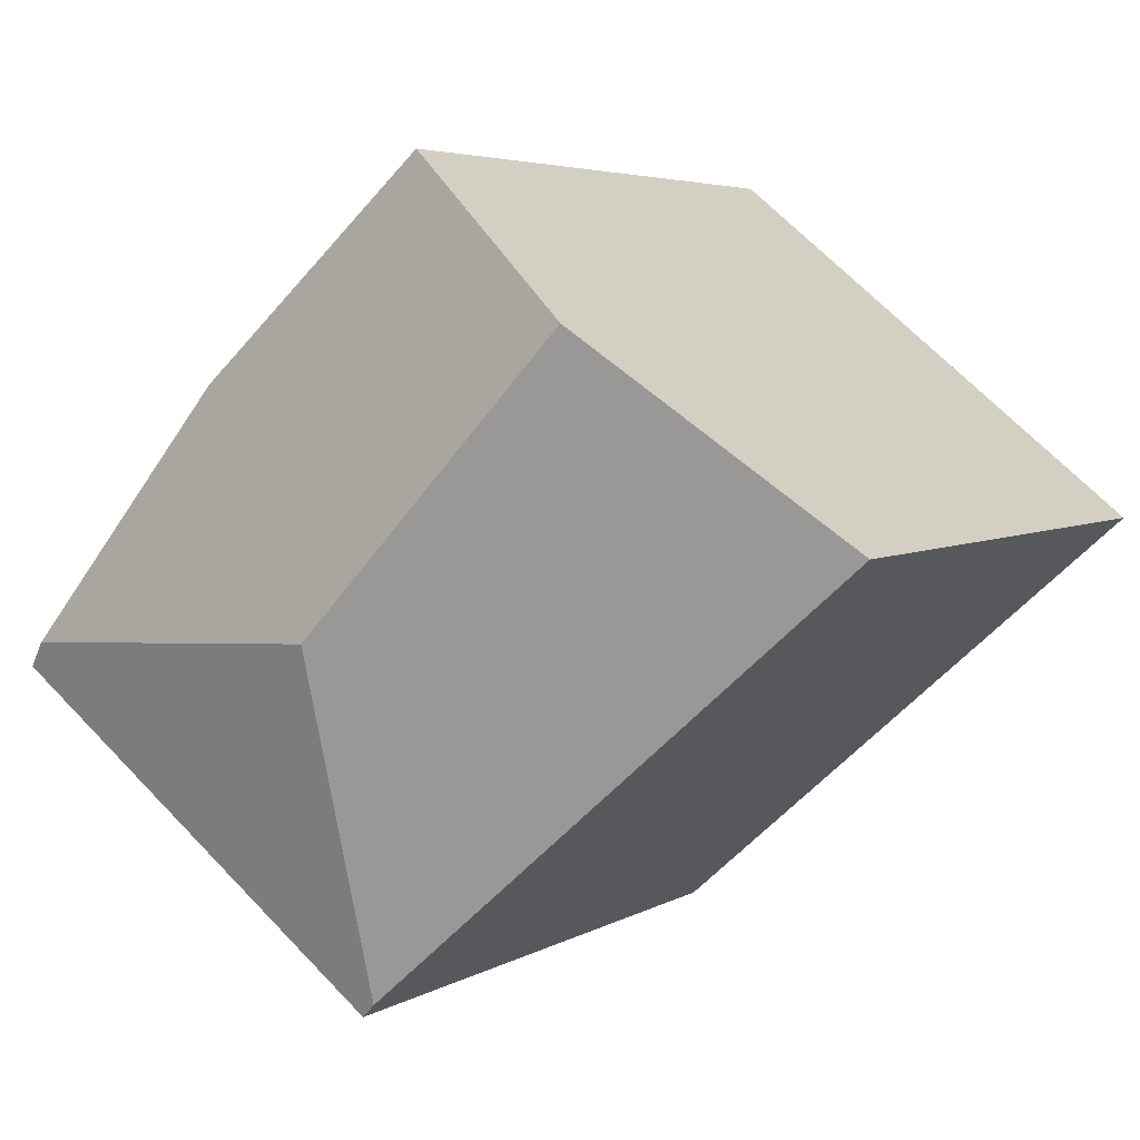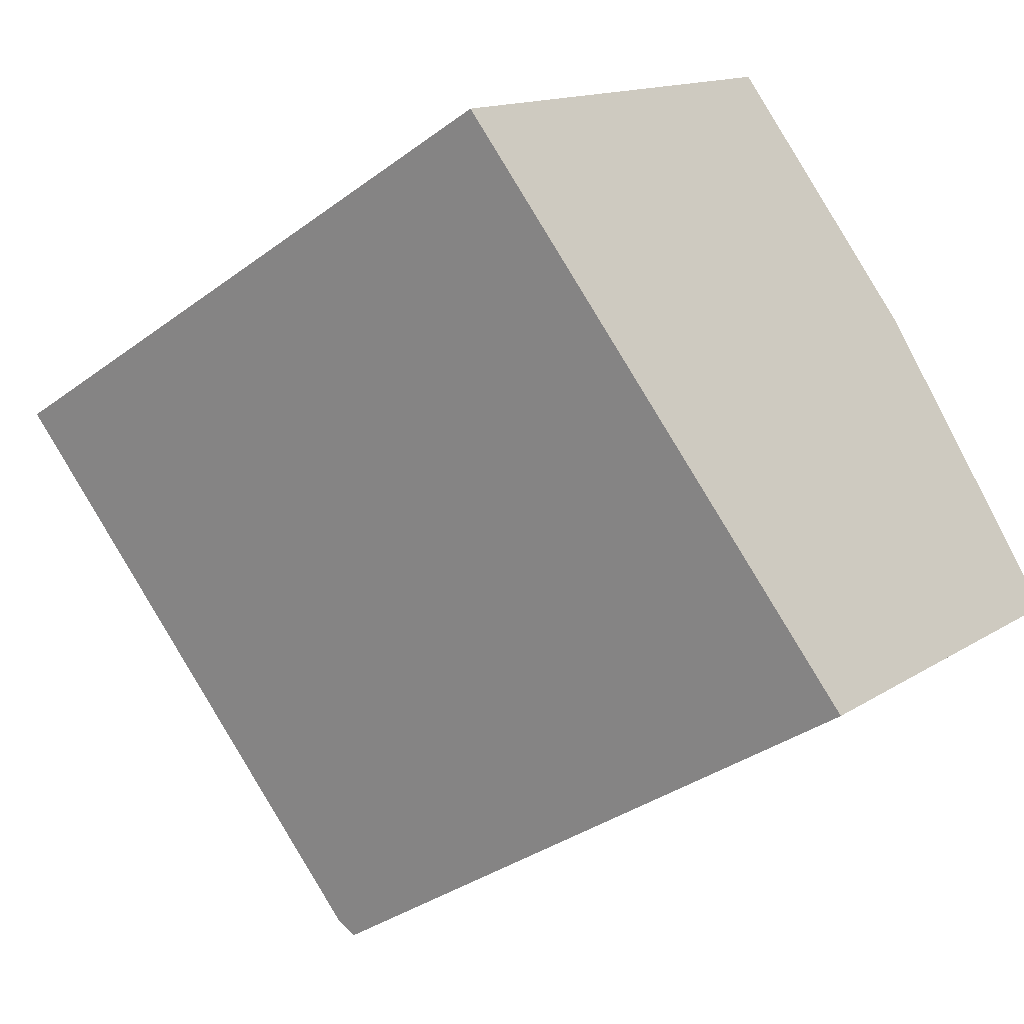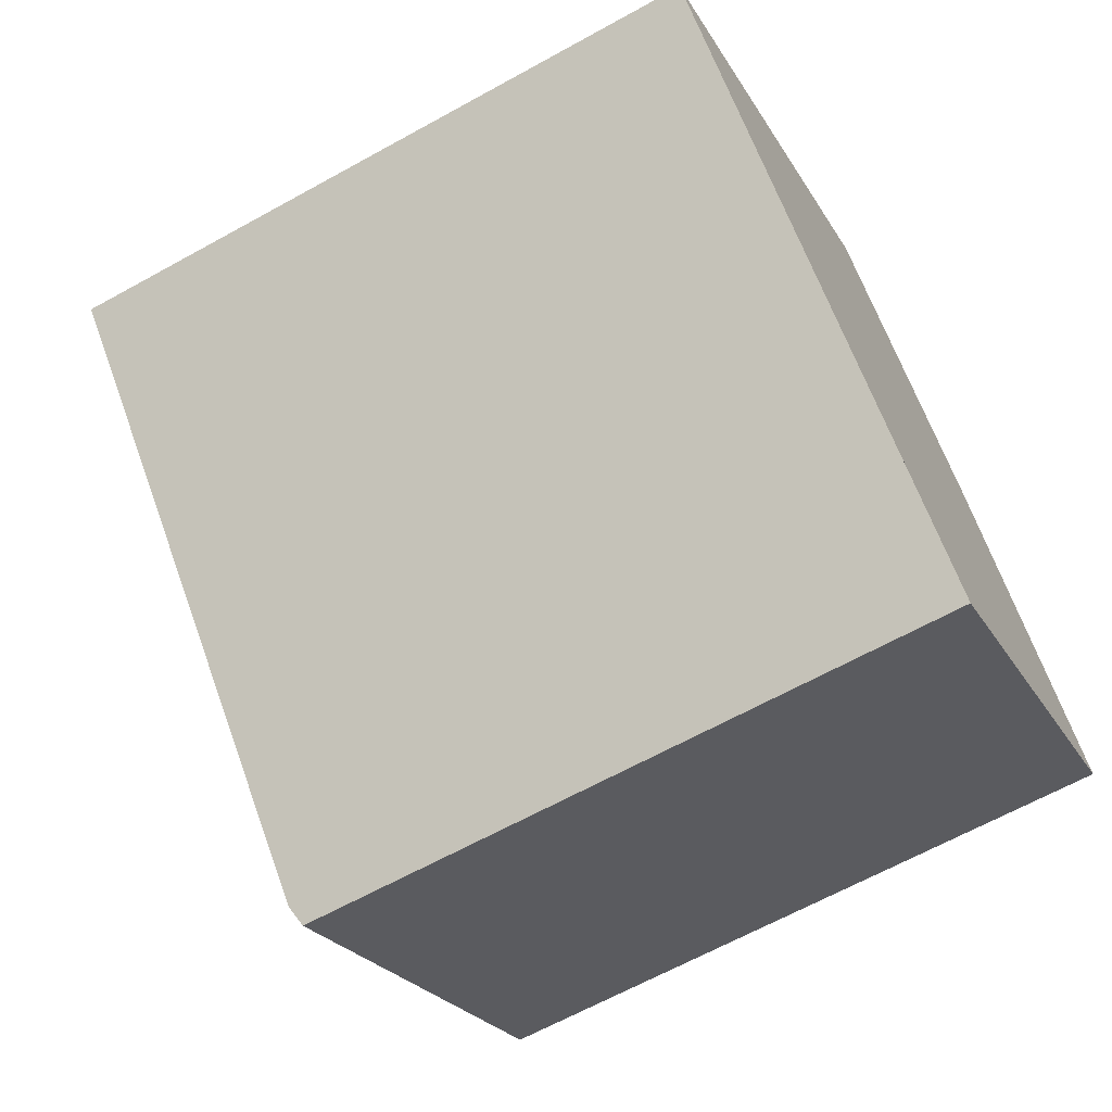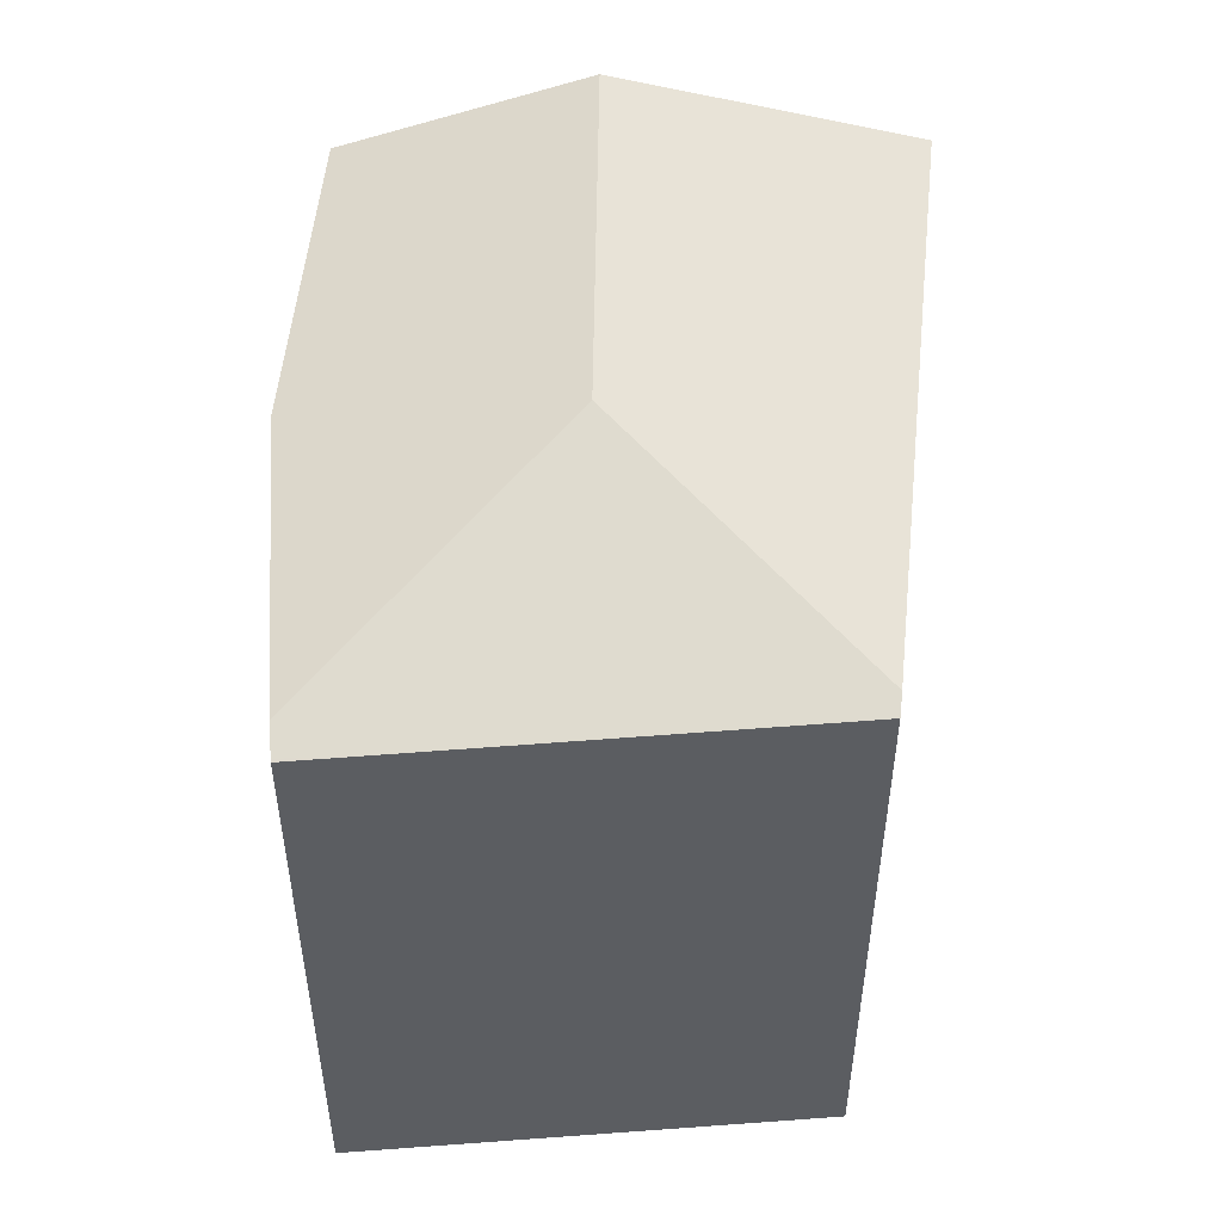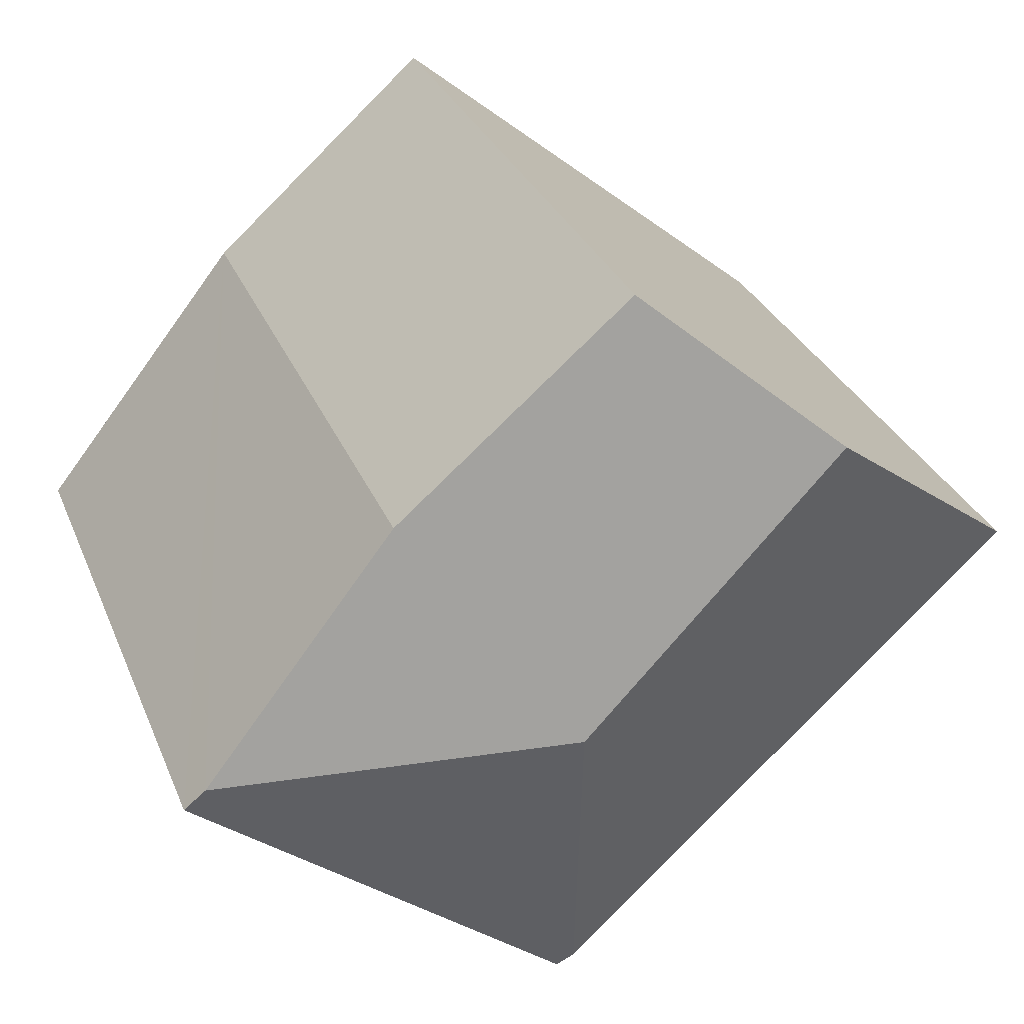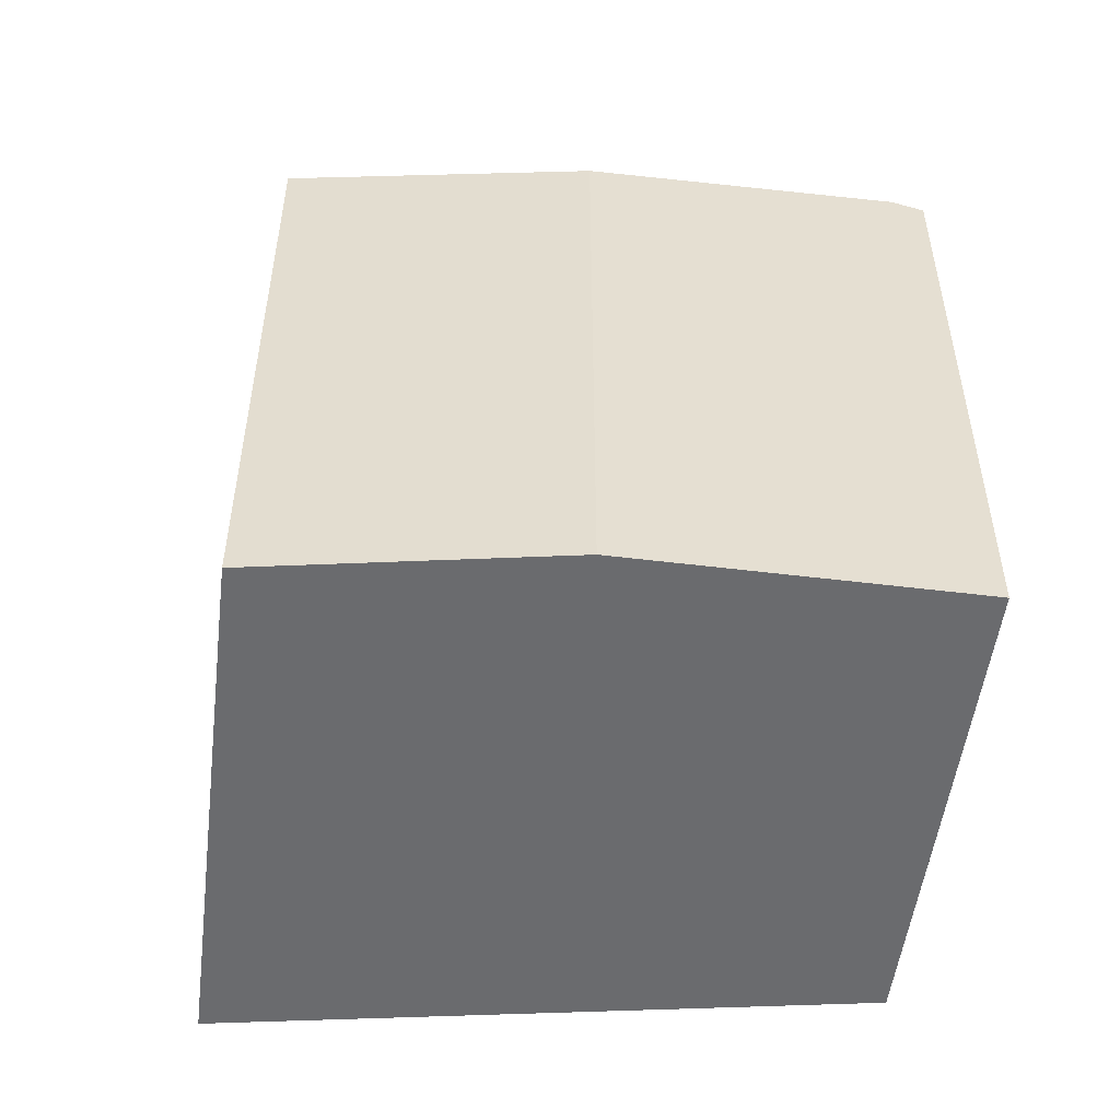
<metadata>
{"format":"obj","ext":"obj","renderer":"f3d","projection":"perspective","resolution":1024,"background":"white","views":[{"elev":4.5,"azim":-150.6,"up":"+Z"},{"elev":-35.2,"azim":-45.6,"up":"+Z"},{"elev":-65.1,"azim":-60.9,"up":"+Z"},{"elev":53.0,"azim":137.6,"up":"+Y"},{"elev":30.1,"azim":160.5,"up":"+Z"},{"elev":-53.4,"azim":44.1,"up":"+Y"}]}
</metadata>
<code>
v  19.66 16.59 -5.126
v  21.85 16.59 -3.339
v  21.89 16.57 -3.392
v  21.38 16.83 -2.752
v  12.4 18.78 -2.155
v  12.25 16.66 -10.88
v  11.85 16.83 -10.52
v  5.618 16.59 -4.987
v  5.882 18.78 4.8
v  0.532 16.59 0.434
v  0 16.38 1.003e-15
v  10.6 16.85 8.648
v  16.44 16.62 3.461
v  0 0 0
v  10.6 -5.295e-16 8.648
v  0.532 -2.657e-17 0.434
v  5.882 -2.939e-16 4.8
v  16.44 -2.119e-16 3.461
v  21.85 2.045e-16 -3.339
v  21.89 2.077e-16 -3.392
v  21.38 1.685e-16 -2.752
v  12.25 6.661e-16 -10.88
v  5.618 3.054e-16 -4.987
v  11.85 6.44e-16 -10.52
v  19.66 3.139e-16 -5.126
g defaultobject
f 1 2 3
f 2 1 4
f 4 1 5
f 5 1 6
f 5 6 7
f 8 5 7
f 5 8 9
f 9 8 10
f 10 8 11
f 12 5 9
f 5 12 13
f 5 13 4
f 14 10 11
f 10 14 9
f 9 14 12
f 12 14 15
f 15 14 16
f 15 16 17
f 15 13 12
f 13 15 18
f 18 4 13
f 4 18 2
f 2 18 3
f 3 18 19
f 3 19 20
f 19 18 21
f 22 7 6
f 7 22 8
f 8 22 11
f 11 22 23
f 11 23 14
f 23 22 24
f 20 1 3
f 1 20 6
f 6 20 22
f 22 20 25
f 25 24 22
f 24 25 23
f 23 25 20
f 23 20 19
f 23 19 21
f 23 21 18
f 23 18 14
f 14 18 16
f 16 18 17
f 17 18 15

</code>
